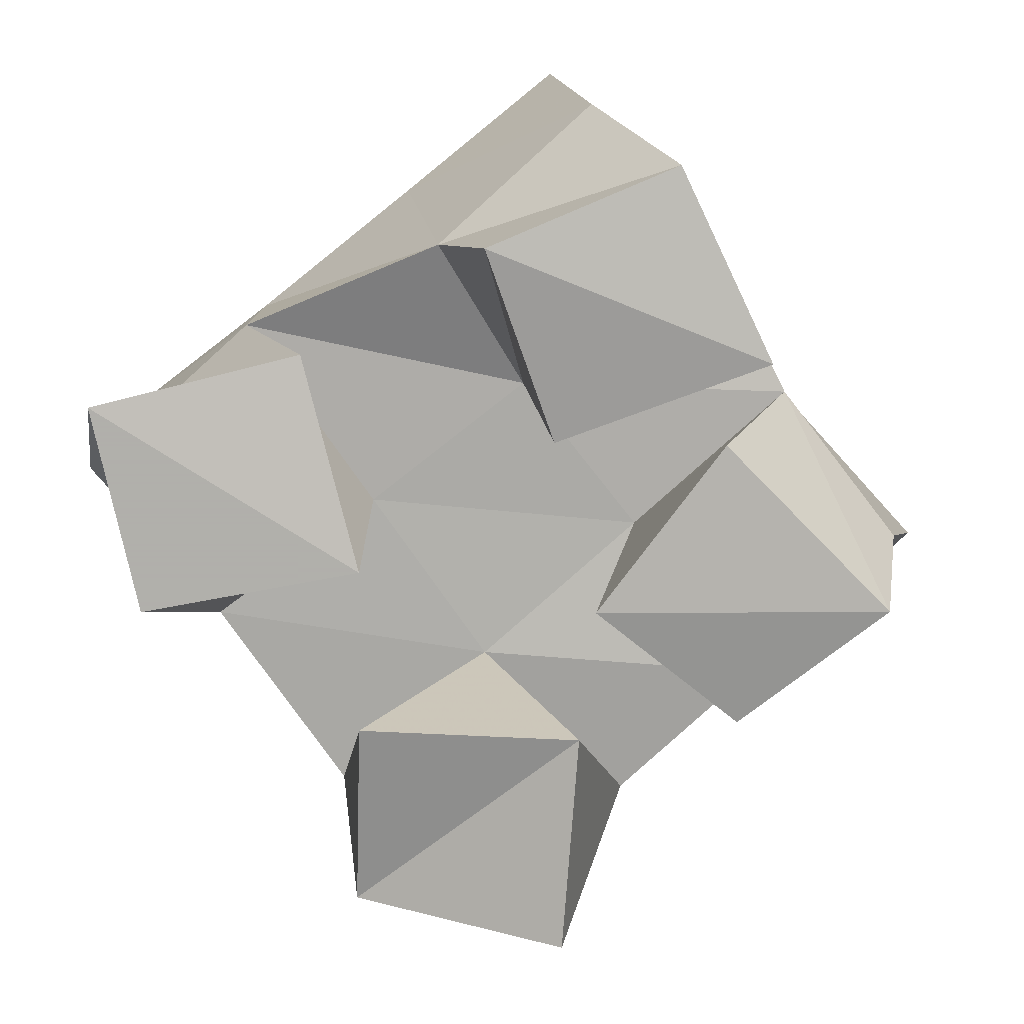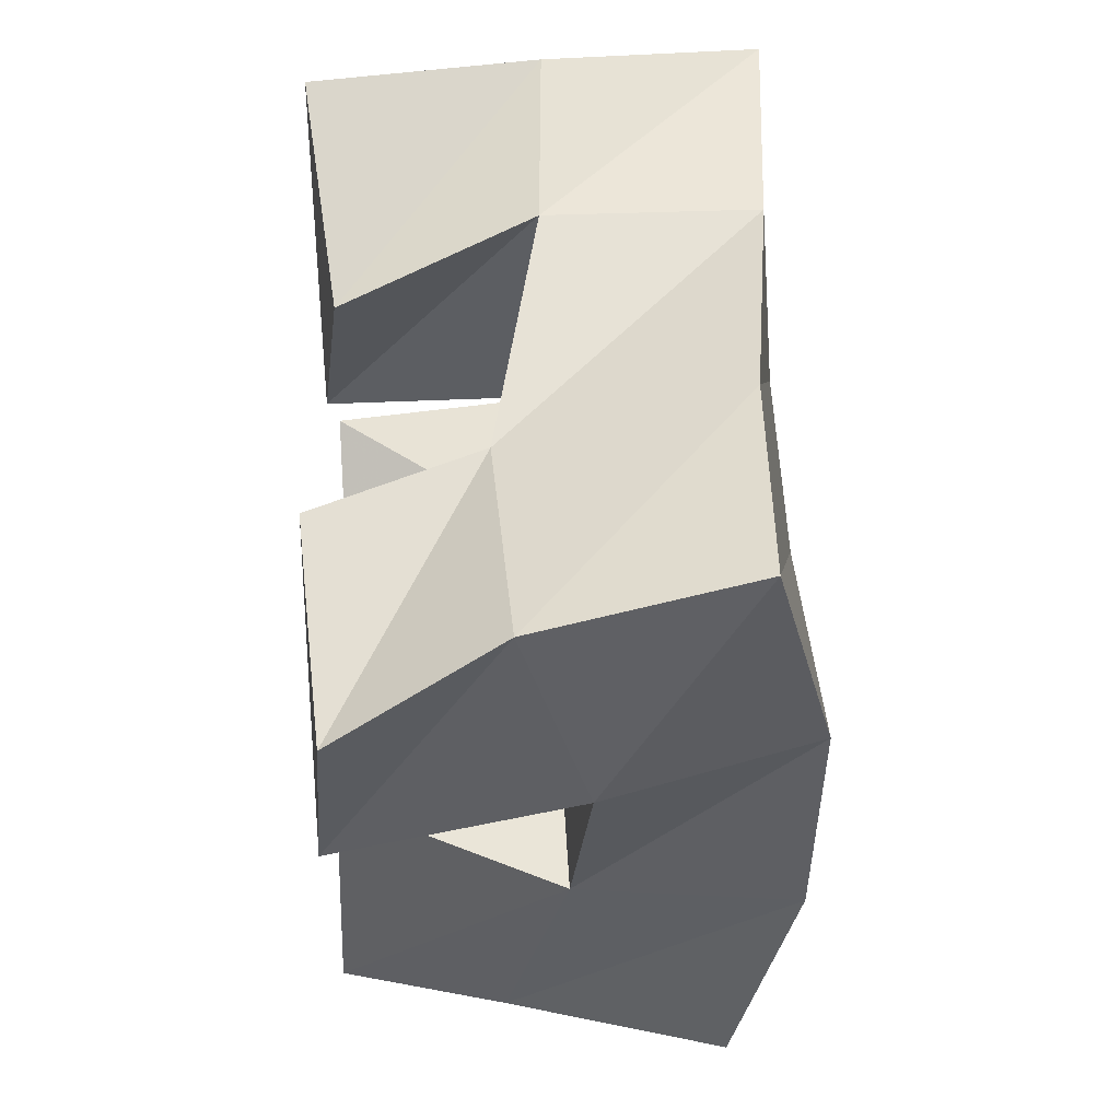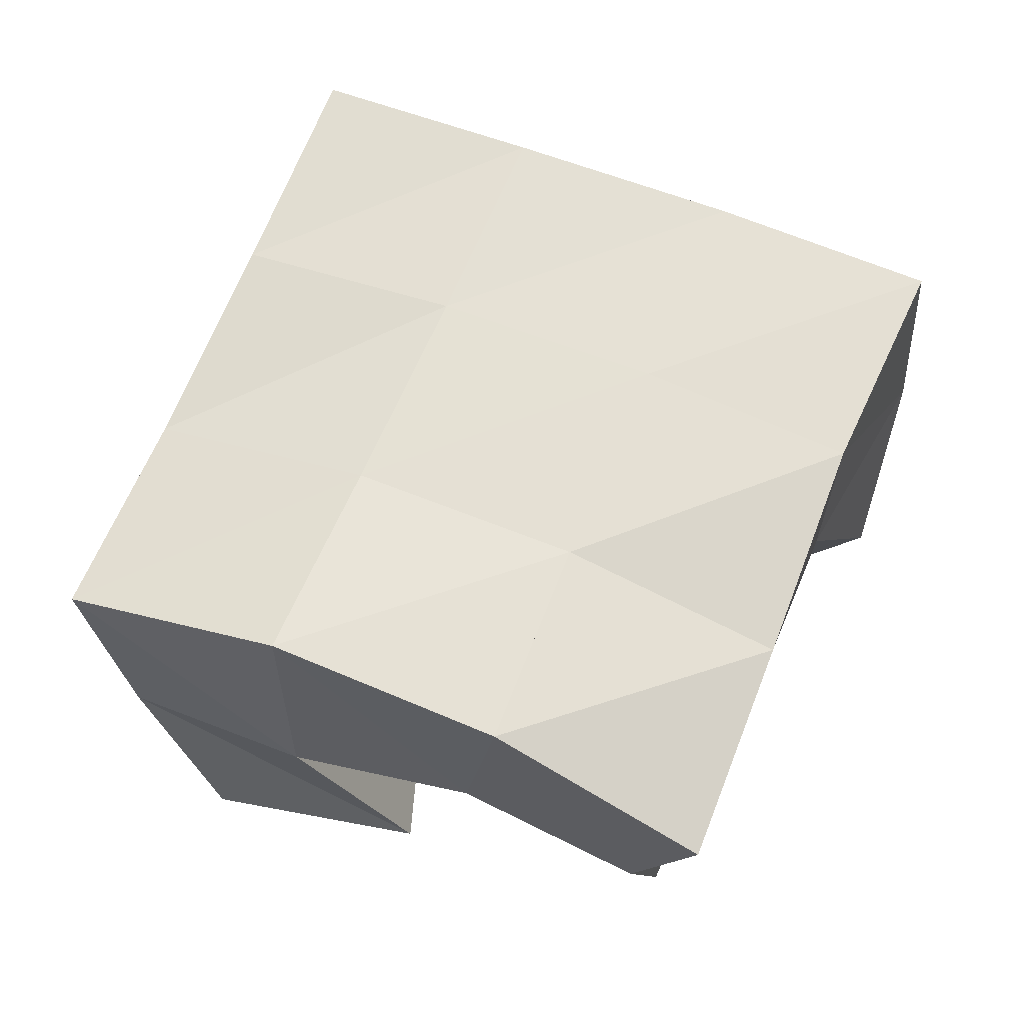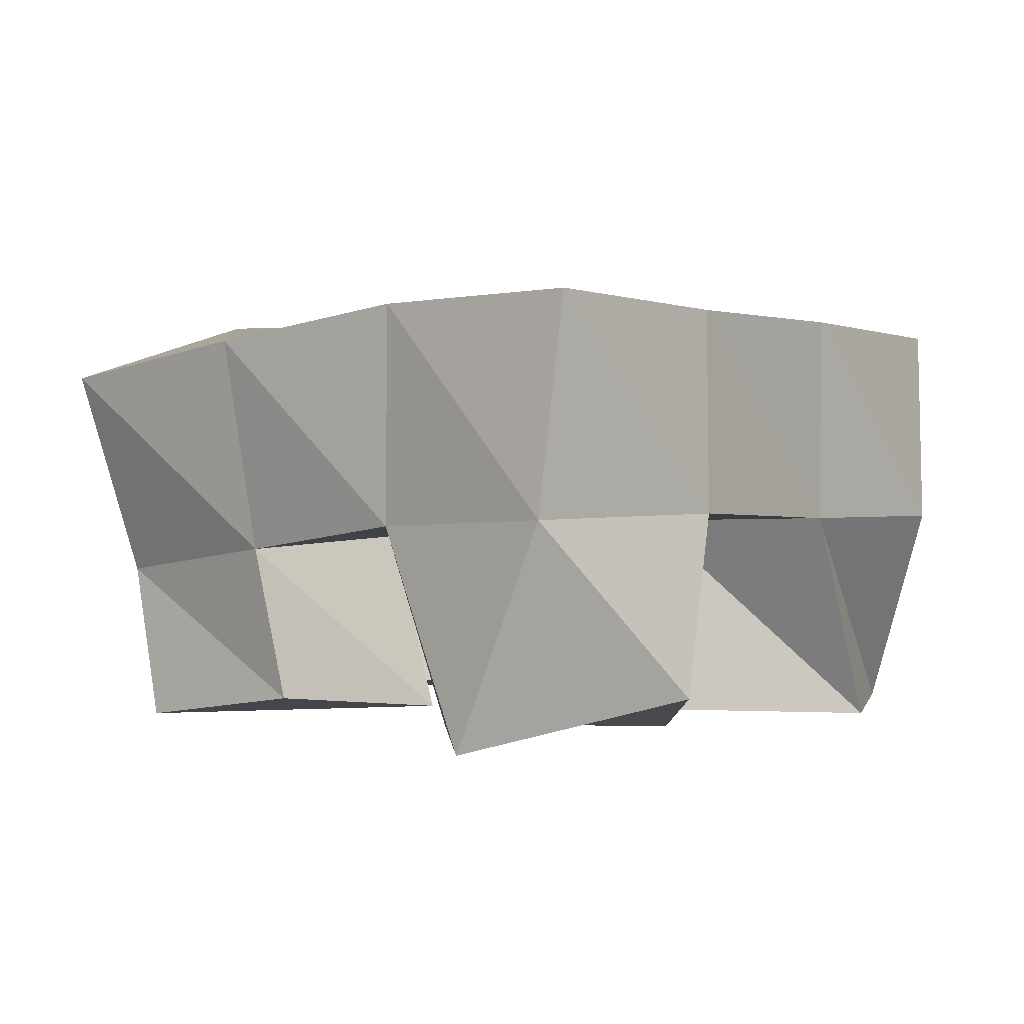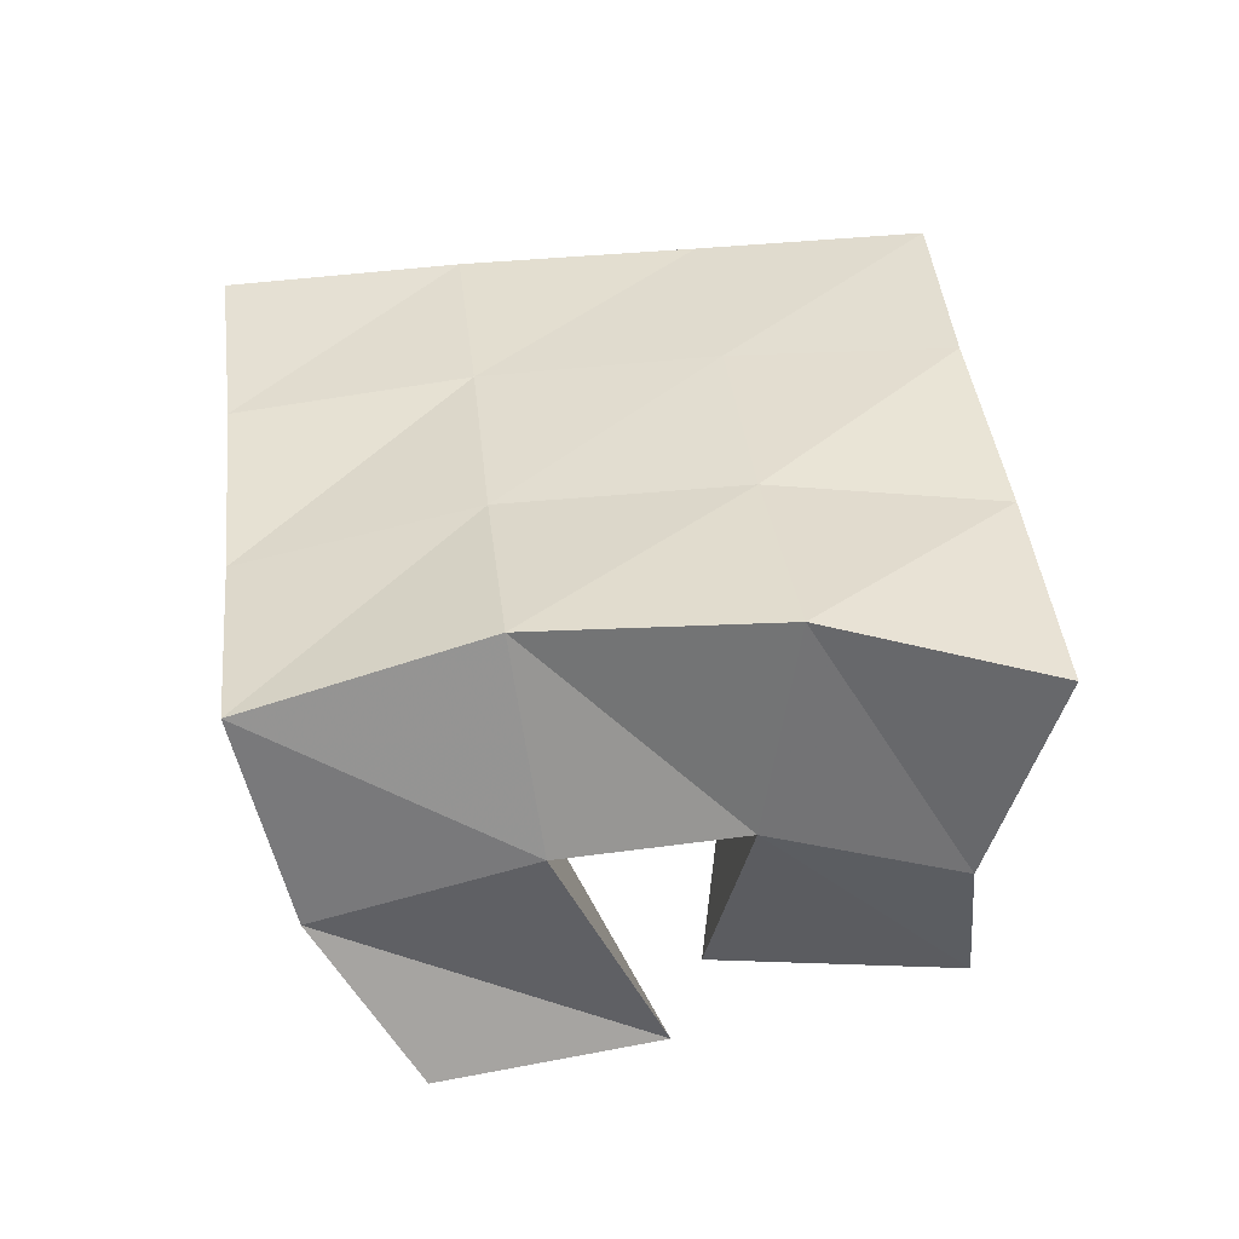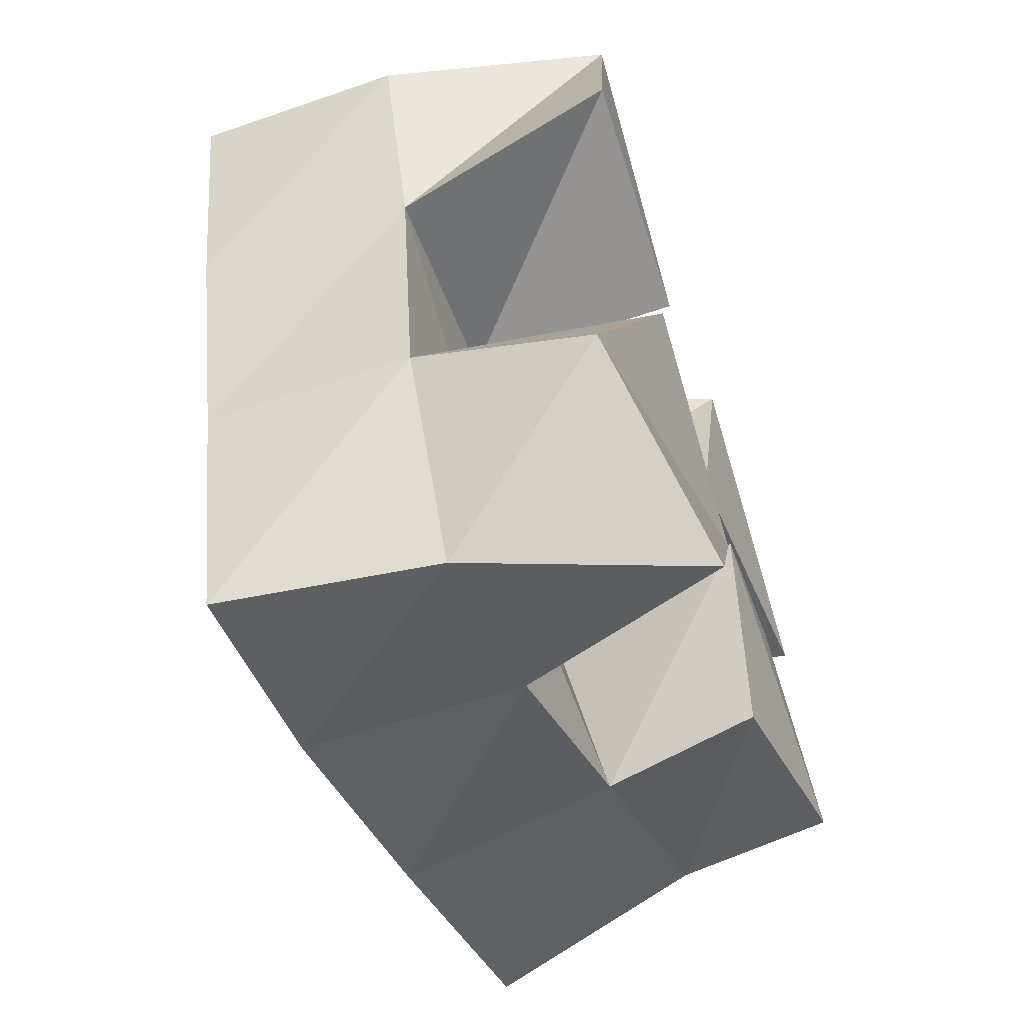
<metadata>
{"format":"obj","ext":"obj","renderer":"f3d","projection":"perspective","resolution":1024,"background":"white","views":[{"elev":-78.4,"azim":18.4,"up":"+Y"},{"elev":68.4,"azim":88.3,"up":"+Z"},{"elev":65.3,"azim":92.5,"up":"+Y"},{"elev":1.1,"azim":-161.7,"up":"+Y"},{"elev":35.1,"azim":63.8,"up":"+Y"},{"elev":-64.6,"azim":-71.8,"up":"+Z"}]}
</metadata>
<code>
v 0.6256 0.1 -0.02171
v 0.6058 0.1505 -0.02608
v 0.6459 0.101 0.02667
v 0.649 0.1484 -0.003067
v 0.5805 0.1112 0.002348
v 0.5806 0.1512 0.02146
v 0.5969 0.1 0.0458
v 0.6268 0.1485 0.04247
v 0.6626 0.1056 0.09628
v 0.6584 0.1473 0.1063
v 0.7164 0.1 0.09876
v 0.7145 0.1545 0.1243
v 0.6617 0.1 0.145
v 0.6498 0.1367 0.1467
v 0.7103 0.1038 0.1486
v 0.6959 0.1405 0.1669
v 0.5576 0.1 0.08954
v 0.5653 0.1492 0.07403
v 0.6095 0.1 0.08234
v 0.6126 0.1483 0.08967
v 0.5629 0.1 0.1392
v 0.5468 0.149 0.12
v 0.6129 0.1058 0.1348
v 0.5971 0.1474 0.1421
v 0.683 0.1067 0.01724
v 0.6905 0.1421 0.01758
v 0.7253 0.1 0.03386
v 0.7348 0.1358 0.04199
v 0.6593 0.1019 0.05497
v 0.6739 0.1492 0.06272
v 0.7007 0.1023 0.08356
v 0.7204 0.1499 0.08285
v 0.6012 0.199 -0.02311
v 0.6485 0.1981 -0.003345
v 0.5821 0.1972 0.02494
v 0.6291 0.198 0.04299
v 0.5654 0.1972 0.07571
v 0.6118 0.1966 0.09253
v 0.5488 0.1955 0.1252
v 0.5969 0.1926 0.1418
v 0.6963 0.1916 0.01277
v 0.6765 0.1977 0.06028
v 0.6585 0.1967 0.1101
v 0.6439 0.1879 0.1592
v 0.7433 0.1839 0.02898
v 0.7224 0.1986 0.0756
v 0.7037 0.2003 0.1267
v 0.6892 0.1877 0.1762
f 1 2 4
f 3 1 4
f 2 6 8
f 4 2 8
f 6 5 7
f 8 6 7
f 5 1 3
f 7 5 3
f 8 7 3
f 4 8 3
f 2 1 5
f 6 2 5
f 9 10 12
f 11 9 12
f 10 14 16
f 12 10 16
f 14 13 15
f 16 14 15
f 13 9 11
f 15 13 11
f 16 15 11
f 12 16 11
f 10 9 13
f 14 10 13
f 17 18 20
f 19 17 20
f 18 22 24
f 20 18 24
f 22 21 23
f 24 22 23
f 21 17 19
f 23 21 19
f 24 23 19
f 20 24 19
f 18 17 21
f 22 18 21
f 25 26 28
f 27 25 28
f 26 30 32
f 28 26 32
f 30 29 31
f 32 30 31
f 29 25 27
f 31 29 27
f 32 31 27
f 28 32 27
f 26 25 29
f 30 26 29
f 2 33 34
f 4 2 34
f 33 35 36
f 34 33 36
f 35 6 8
f 36 35 8
f 6 2 4
f 8 6 4
f 36 8 4
f 34 36 4
f 33 2 6
f 35 33 6
f 6 35 36
f 8 6 36
f 35 37 38
f 36 35 38
f 37 18 20
f 38 37 20
f 18 6 8
f 20 18 8
f 38 20 8
f 36 38 8
f 35 6 18
f 37 35 18
f 18 37 38
f 20 18 38
f 37 39 40
f 38 37 40
f 39 22 24
f 40 39 24
f 22 18 20
f 24 22 20
f 40 24 20
f 38 40 20
f 37 18 22
f 39 37 22
f 4 34 41
f 26 4 41
f 34 36 42
f 41 34 42
f 36 8 30
f 42 36 30
f 8 4 26
f 30 8 26
f 42 30 26
f 41 42 26
f 34 4 8
f 36 34 8
f 8 36 42
f 30 8 42
f 36 38 43
f 42 36 43
f 38 20 10
f 43 38 10
f 20 8 30
f 10 20 30
f 43 10 30
f 42 43 30
f 36 8 20
f 38 36 20
f 20 38 43
f 10 20 43
f 38 40 44
f 43 38 44
f 40 24 14
f 44 40 14
f 24 20 10
f 14 24 10
f 44 14 10
f 43 44 10
f 38 20 24
f 40 38 24
f 26 41 45
f 28 26 45
f 41 42 46
f 45 41 46
f 42 30 32
f 46 42 32
f 30 26 28
f 32 30 28
f 46 32 28
f 45 46 28
f 41 26 30
f 42 41 30
f 30 42 46
f 32 30 46
f 42 43 47
f 46 42 47
f 43 10 12
f 47 43 12
f 10 30 32
f 12 10 32
f 47 12 32
f 46 47 32
f 42 30 10
f 43 42 10
f 10 43 47
f 12 10 47
f 43 44 48
f 47 43 48
f 44 14 16
f 48 44 16
f 14 10 12
f 16 14 12
f 48 16 12
f 47 48 12
f 43 10 14
f 44 43 14

</code>
